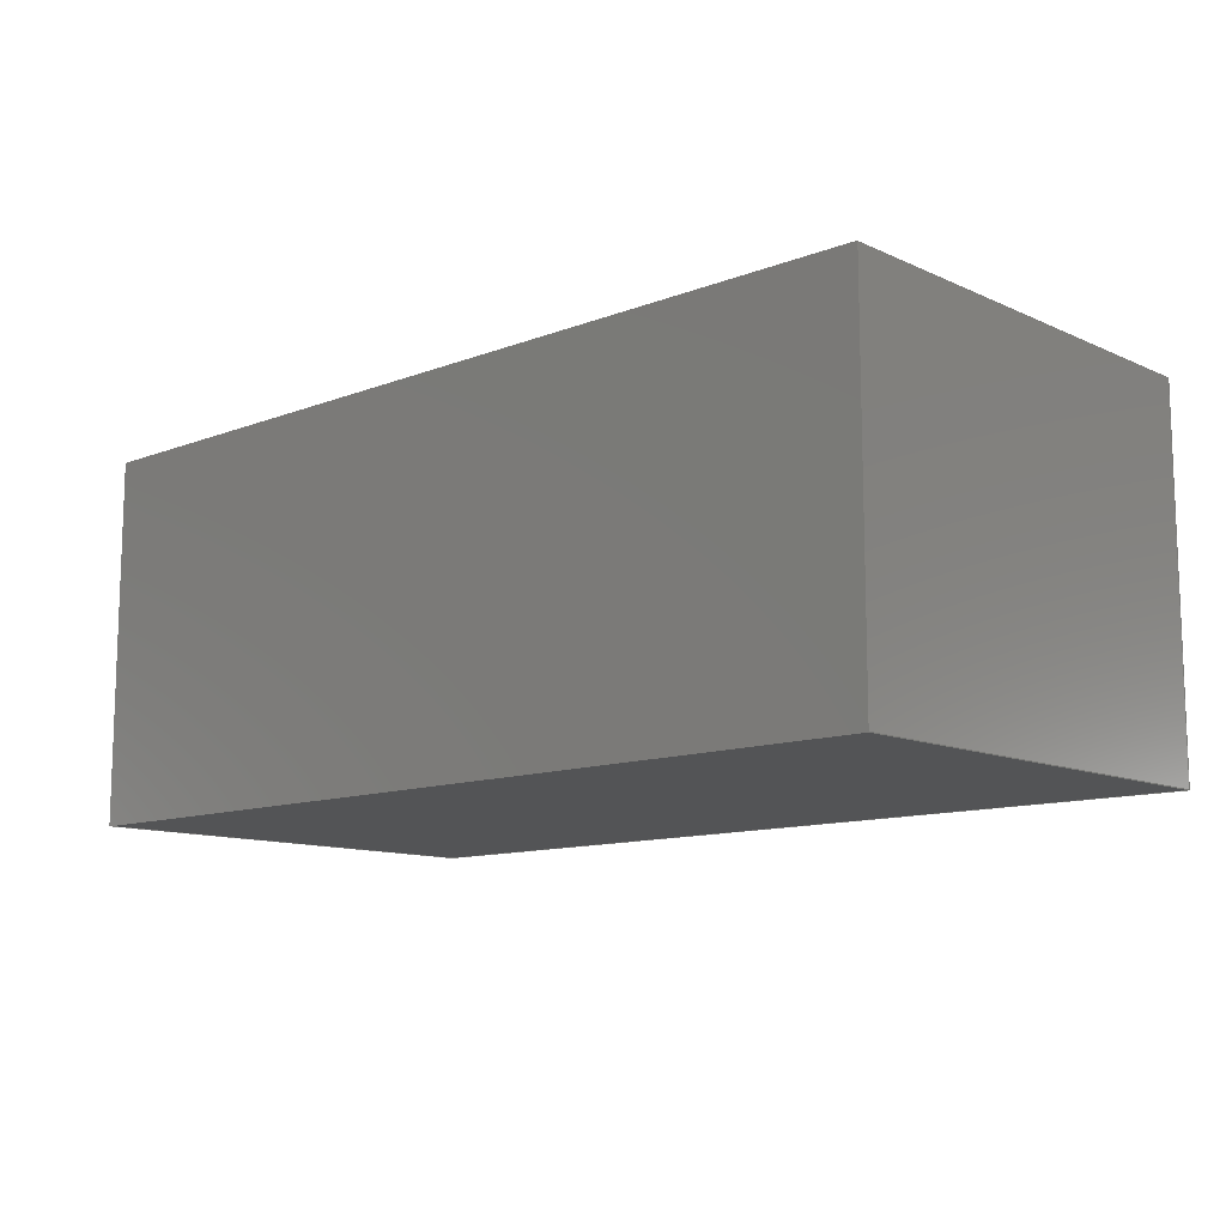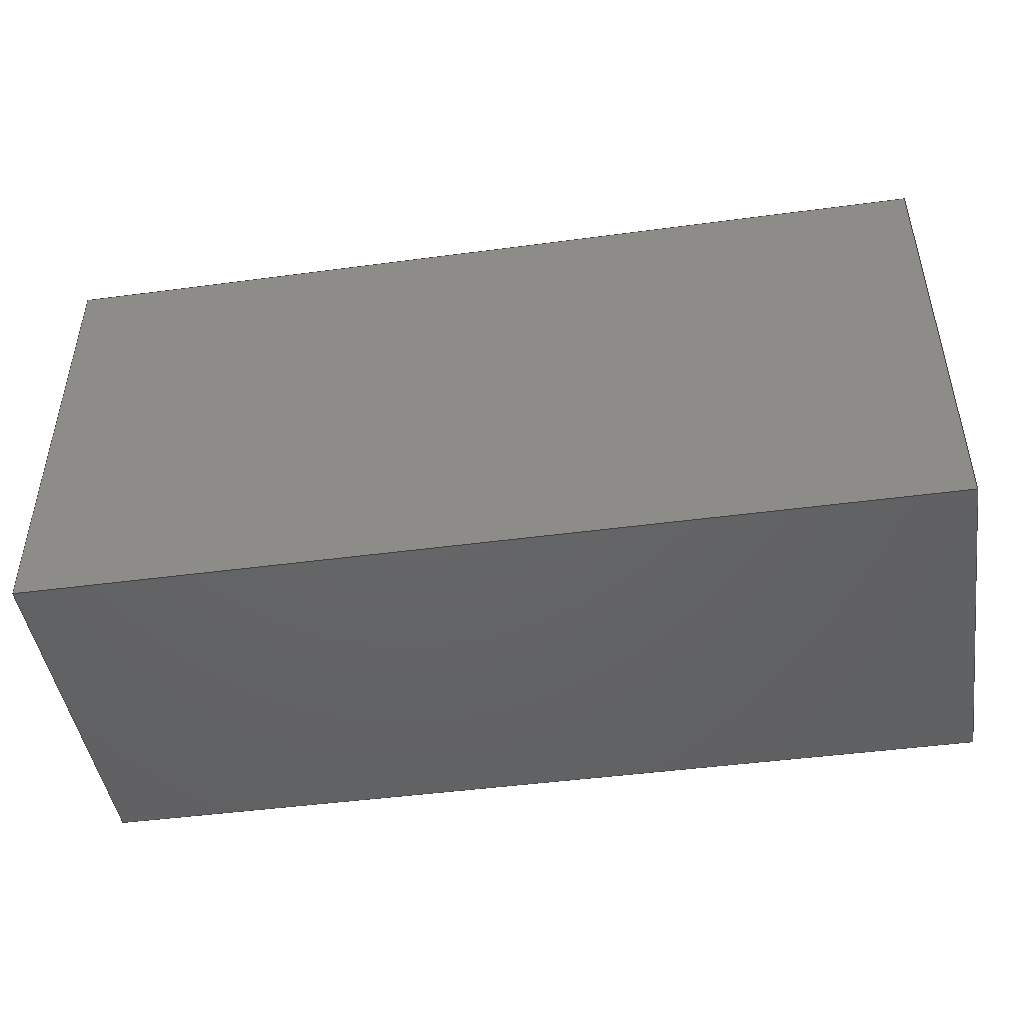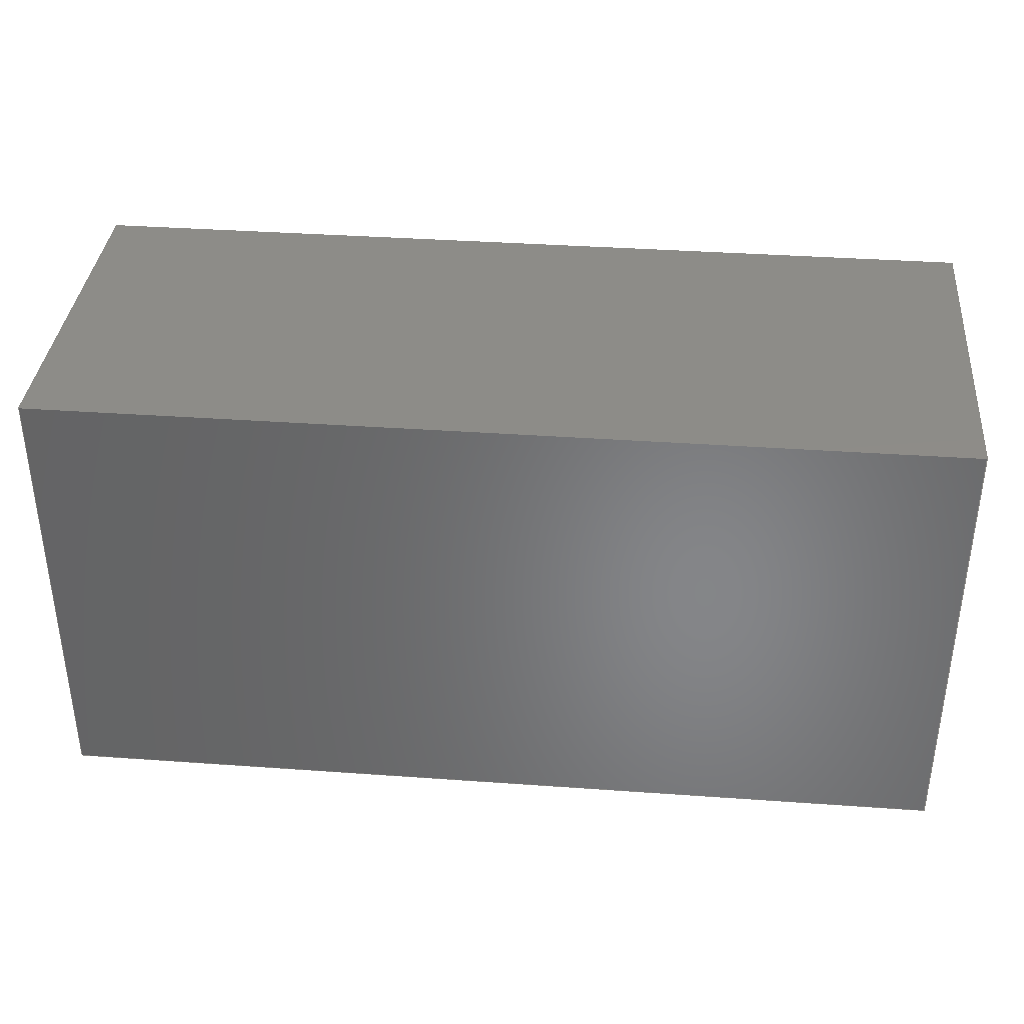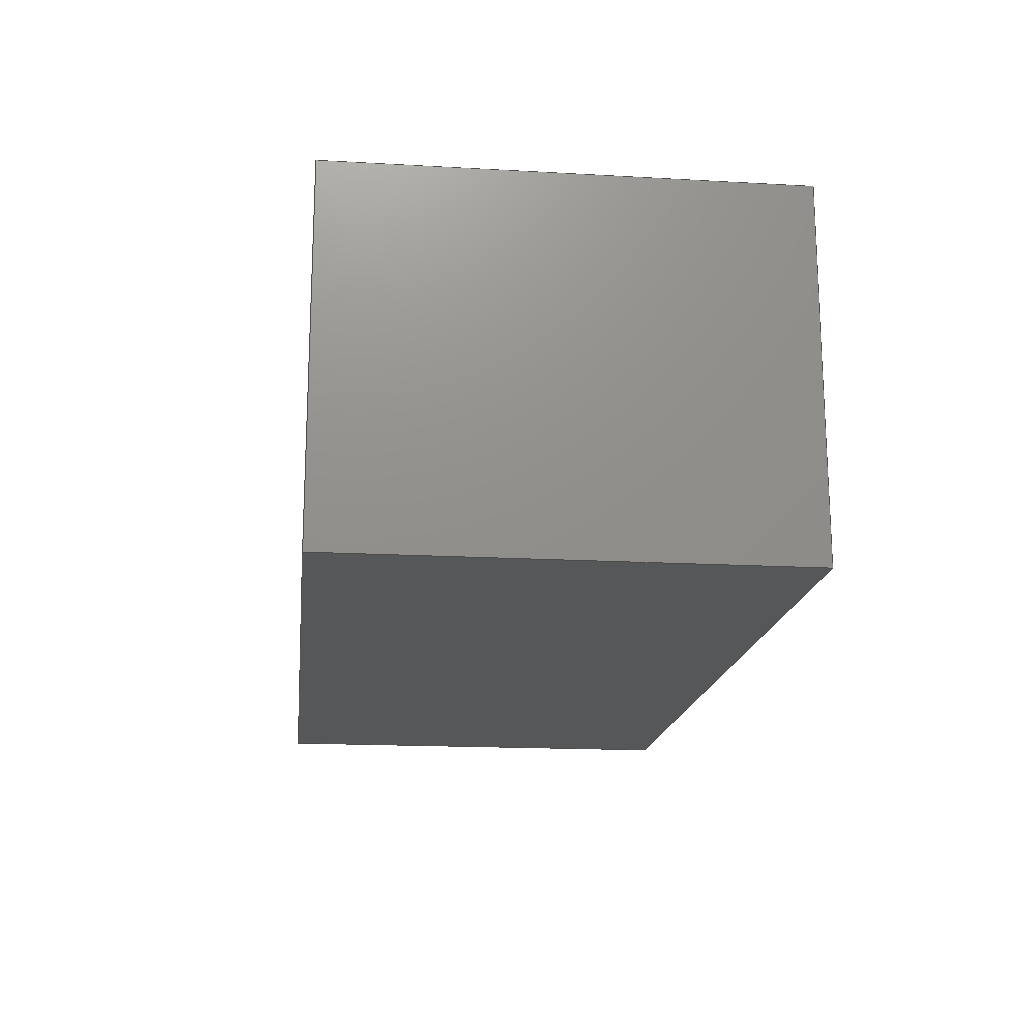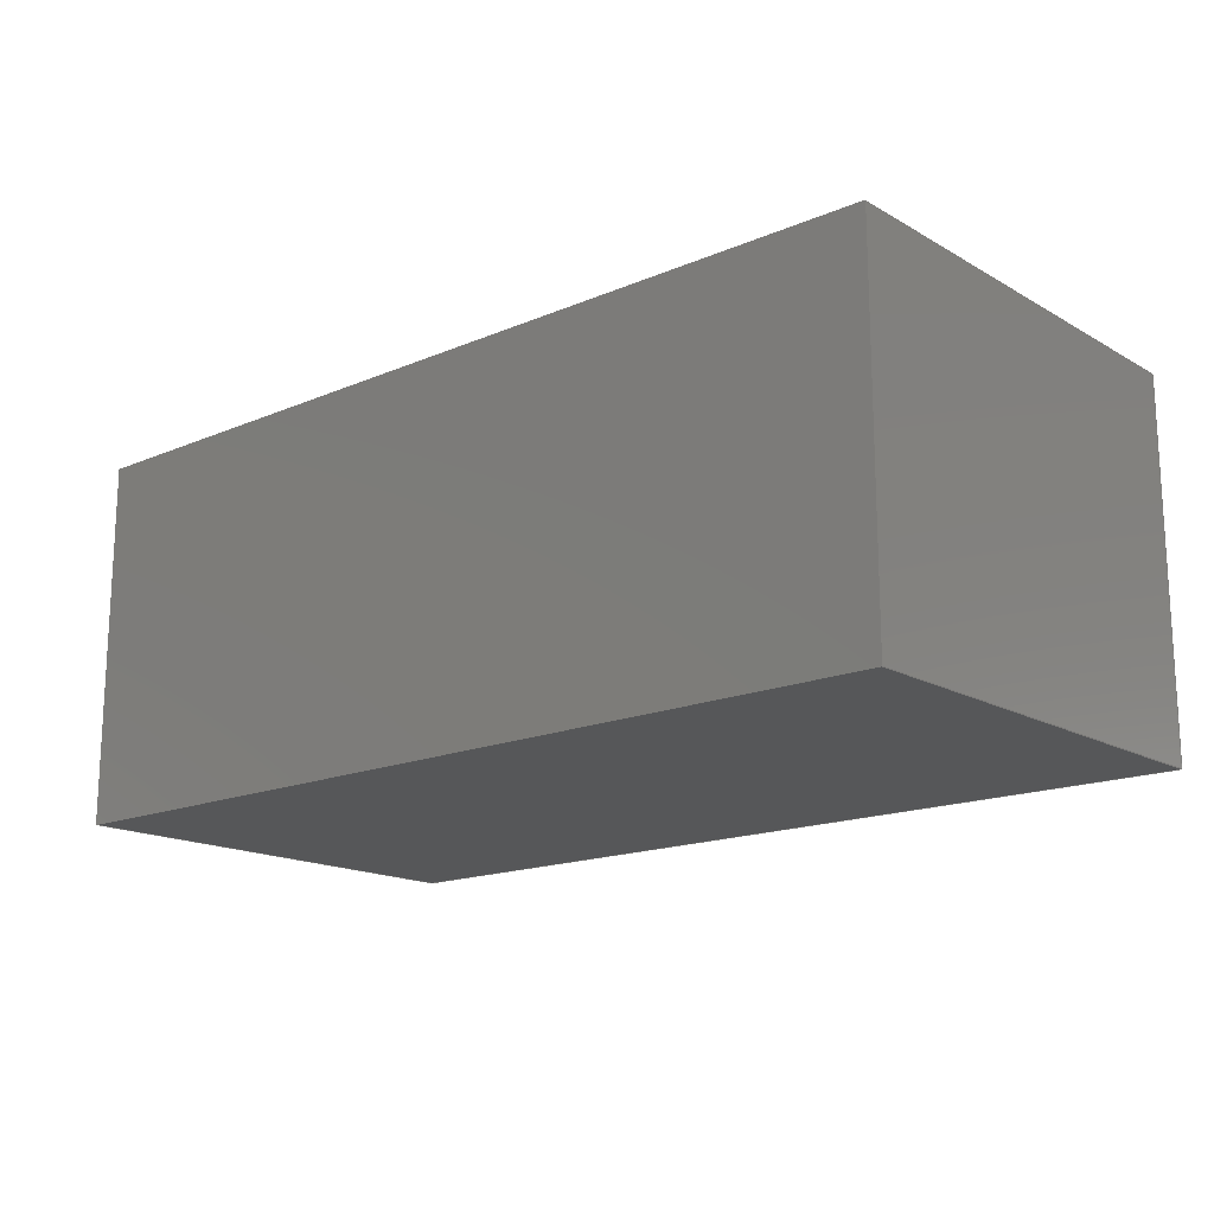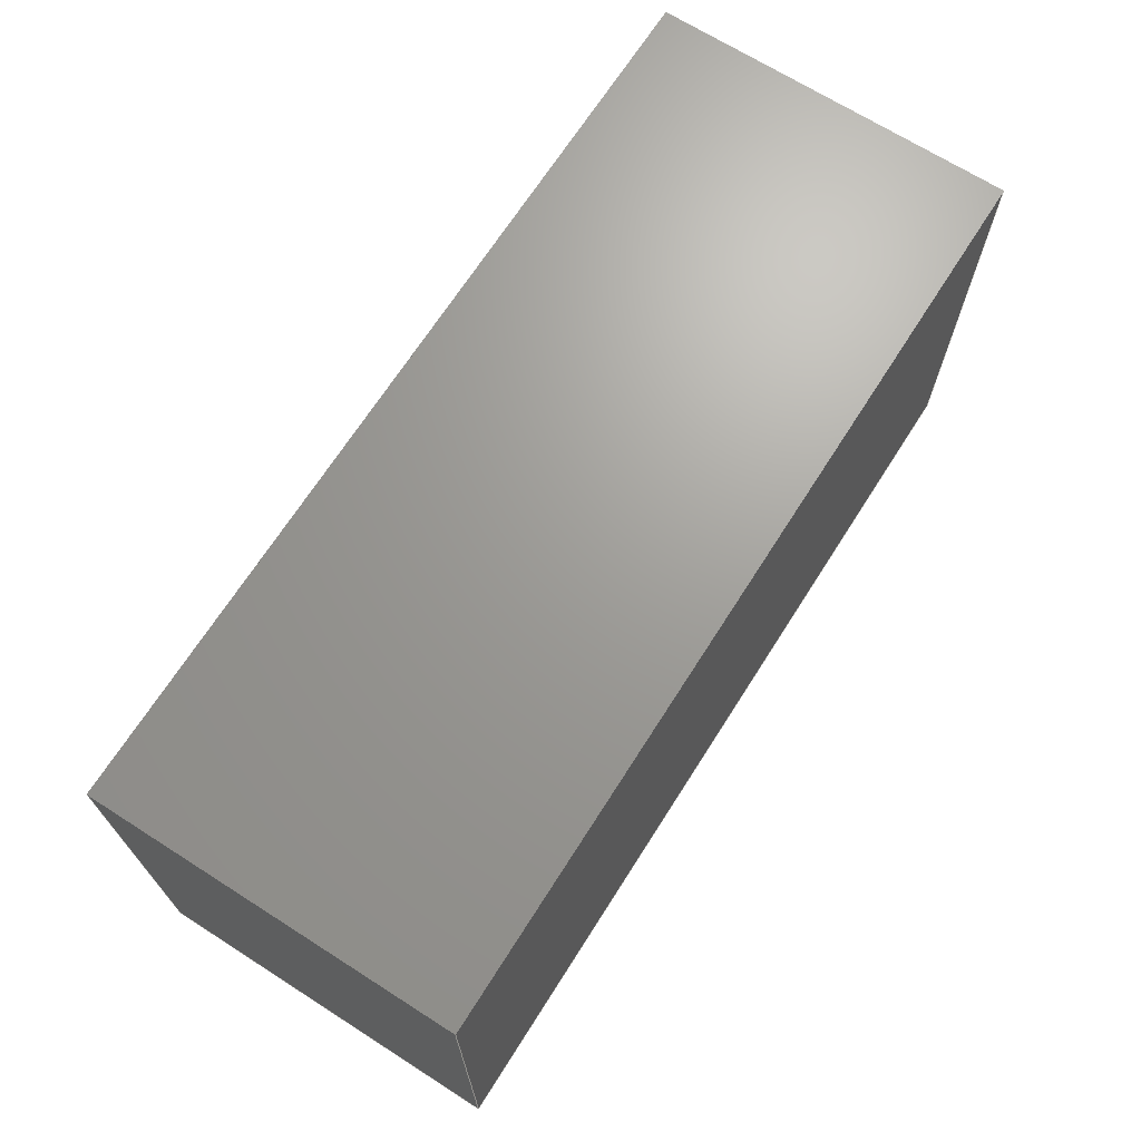
<metadata>
{"format":"step","ext":"step","renderer":"f3d","projection":"perspective","resolution":1024,"background":"white","views":[{"elev":-11.5,"azim":42.8,"up":"+Y"},{"elev":-46.0,"azim":-171.3,"up":"+Z"},{"elev":36.7,"azim":5.3,"up":"+Z"},{"elev":-17.1,"azim":83.6,"up":"+Y"},{"elev":-16.4,"azim":40.9,"up":"+Y"},{"elev":68.8,"azim":-57.5,"up":"+Z"}]}
</metadata>
<code>
ISO-10303-21;
DATA;
#1=MECHANICAL_DESIGN_GEOMETRIC_PRESENTATION_REPRESENTATION('',(#5,#6,
#7,#8,#9),#178);
#2=SHAPE_REPRESENTATION_RELATIONSHIP('SRR','None',#185,#3);
#3=ADVANCED_BREP_SHAPE_REPRESENTATION('',(#4),#177);
#4=MANIFOLD_SOLID_BREP('Body1',#102);
#5=STYLED_ITEM('',(#196),#97);
#6=STYLED_ITEM('',(#196),#99);
#7=STYLED_ITEM('',(#196),#100);
#8=STYLED_ITEM('',(#194),#101);
#9=STYLED_ITEM('',(#195),#4);
#10=FACE_OUTER_BOUND('',#16,.T.);
#11=FACE_OUTER_BOUND('',#17,.T.);
#12=FACE_OUTER_BOUND('',#18,.T.);
#13=FACE_OUTER_BOUND('',#19,.T.);
#14=FACE_OUTER_BOUND('',#20,.T.);
#15=FACE_OUTER_BOUND('',#21,.T.);
#16=EDGE_LOOP('',(#66,#67,#68,#69));
#17=EDGE_LOOP('',(#70,#71,#72,#73));
#18=EDGE_LOOP('',(#74,#75,#76,#77));
#19=EDGE_LOOP('',(#78,#79,#80,#81));
#20=EDGE_LOOP('',(#82,#83,#84,#85));
#21=EDGE_LOOP('',(#86,#87,#88,#89));
#22=LINE('',#152,#34);
#23=LINE('',#154,#35);
#24=LINE('',#156,#36);
#25=LINE('',#157,#37);
#26=LINE('',#160,#38);
#27=LINE('',#162,#39);
#28=LINE('',#163,#40);
#29=LINE('',#166,#41);
#30=LINE('',#168,#42);
#31=LINE('',#169,#43);
#32=LINE('',#171,#44);
#33=LINE('',#172,#45);
#34=VECTOR('',#126,10);
#35=VECTOR('',#127,10);
#36=VECTOR('',#128,10);
#37=VECTOR('',#129,10);
#38=VECTOR('',#132,10);
#39=VECTOR('',#133,10);
#40=VECTOR('',#134,10);
#41=VECTOR('',#137,10);
#42=VECTOR('',#138,10);
#43=VECTOR('',#139,10);
#44=VECTOR('',#142,10);
#45=VECTOR('',#143,10);
#46=VERTEX_POINT('',#150);
#47=VERTEX_POINT('',#151);
#48=VERTEX_POINT('',#153);
#49=VERTEX_POINT('',#155);
#50=VERTEX_POINT('',#159);
#51=VERTEX_POINT('',#161);
#52=VERTEX_POINT('',#165);
#53=VERTEX_POINT('',#167);
#54=EDGE_CURVE('',#46,#47,#22,.T.);
#55=EDGE_CURVE('',#47,#48,#23,.T.);
#56=EDGE_CURVE('',#49,#48,#24,.T.);
#57=EDGE_CURVE('',#46,#49,#25,.T.);
#58=EDGE_CURVE('',#50,#46,#26,.T.);
#59=EDGE_CURVE('',#51,#49,#27,.T.);
#60=EDGE_CURVE('',#50,#51,#28,.T.);
#61=EDGE_CURVE('',#52,#50,#29,.T.);
#62=EDGE_CURVE('',#53,#51,#30,.T.);
#63=EDGE_CURVE('',#52,#53,#31,.T.);
#64=EDGE_CURVE('',#47,#52,#32,.T.);
#65=EDGE_CURVE('',#48,#53,#33,.T.);
#66=ORIENTED_EDGE('',*,*,#54,.T.);
#67=ORIENTED_EDGE('',*,*,#55,.T.);
#68=ORIENTED_EDGE('',*,*,#56,.F.);
#69=ORIENTED_EDGE('',*,*,#57,.F.);
#70=ORIENTED_EDGE('',*,*,#58,.T.);
#71=ORIENTED_EDGE('',*,*,#57,.T.);
#72=ORIENTED_EDGE('',*,*,#59,.F.);
#73=ORIENTED_EDGE('',*,*,#60,.F.);
#74=ORIENTED_EDGE('',*,*,#61,.T.);
#75=ORIENTED_EDGE('',*,*,#60,.T.);
#76=ORIENTED_EDGE('',*,*,#62,.F.);
#77=ORIENTED_EDGE('',*,*,#63,.F.);
#78=ORIENTED_EDGE('',*,*,#64,.T.);
#79=ORIENTED_EDGE('',*,*,#63,.T.);
#80=ORIENTED_EDGE('',*,*,#65,.F.);
#81=ORIENTED_EDGE('',*,*,#55,.F.);
#82=ORIENTED_EDGE('',*,*,#65,.T.);
#83=ORIENTED_EDGE('',*,*,#62,.T.);
#84=ORIENTED_EDGE('',*,*,#59,.T.);
#85=ORIENTED_EDGE('',*,*,#56,.T.);
#86=ORIENTED_EDGE('',*,*,#64,.F.);
#87=ORIENTED_EDGE('',*,*,#54,.F.);
#88=ORIENTED_EDGE('',*,*,#58,.F.);
#89=ORIENTED_EDGE('',*,*,#61,.F.);
#90=PLANE('',#116);
#91=PLANE('',#117);
#92=PLANE('',#118);
#93=PLANE('',#119);
#94=PLANE('',#120);
#95=PLANE('',#121);
#96=ADVANCED_FACE('',(#10),#90,.T.);
#97=ADVANCED_FACE('',(#11),#91,.T.);
#98=ADVANCED_FACE('',(#12),#92,.T.);
#99=ADVANCED_FACE('',(#13),#93,.T.);
#100=ADVANCED_FACE('',(#14),#94,.T.);
#101=ADVANCED_FACE('',(#15),#95,.F.);
#102=CLOSED_SHELL('',(#96,#97,#98,#99,#100,#101));
#103=DERIVED_UNIT_ELEMENT(#105,1);
#104=DERIVED_UNIT_ELEMENT(#180,3);
#105=(
MASS_UNIT()
NAMED_UNIT(*)
SI_UNIT(.KILO.,.GRAM.)
);
#106=DERIVED_UNIT((#103,#104));
#107=MEASURE_REPRESENTATION_ITEM('density measure',
POSITIVE_RATIO_MEASURE(7850),#106);
#108=PROPERTY_DEFINITION_REPRESENTATION(#113,#110);
#109=PROPERTY_DEFINITION_REPRESENTATION(#114,#111);
#110=REPRESENTATION('material name',(#112),#177);
#111=REPRESENTATION('density',(#107),#177);
#112=DESCRIPTIVE_REPRESENTATION_ITEM('Steel','Steel');
#113=PROPERTY_DEFINITION('material property','material name',#187);
#114=PROPERTY_DEFINITION('material property','density of part',#187);
#115=AXIS2_PLACEMENT_3D('placement',#148,#122,#123);
#116=AXIS2_PLACEMENT_3D('',#149,#124,#125);
#117=AXIS2_PLACEMENT_3D('',#158,#130,#131);
#118=AXIS2_PLACEMENT_3D('',#164,#135,#136);
#119=AXIS2_PLACEMENT_3D('',#170,#140,#141);
#120=AXIS2_PLACEMENT_3D('',#173,#144,#145);
#121=AXIS2_PLACEMENT_3D('',#174,#146,#147);
#122=DIRECTION('axis',(0,0,1));
#123=DIRECTION('refdir',(1,0,0));
#124=DIRECTION('center_axis',(0,1,0));
#125=DIRECTION('ref_axis',(-1,0,0));
#126=DIRECTION('',(-1,0,0));
#127=DIRECTION('',(0,0,1));
#128=DIRECTION('',(-1,0,0));
#129=DIRECTION('',(0,0,1));
#130=DIRECTION('center_axis',(1,0,0));
#131=DIRECTION('ref_axis',(0,1,0));
#132=DIRECTION('',(0,1,0));
#133=DIRECTION('',(0,1,0));
#134=DIRECTION('',(0,0,1));
#135=DIRECTION('center_axis',(0,-1,0));
#136=DIRECTION('ref_axis',(1,0,0));
#137=DIRECTION('',(1,0,0));
#138=DIRECTION('',(1,0,0));
#139=DIRECTION('',(0,0,1));
#140=DIRECTION('center_axis',(-1,0,0));
#141=DIRECTION('ref_axis',(0,-1,0));
#142=DIRECTION('',(0,-1,0));
#143=DIRECTION('',(0,-1,0));
#144=DIRECTION('center_axis',(0,0,1));
#145=DIRECTION('ref_axis',(1,0,0));
#146=DIRECTION('center_axis',(0,0,1));
#147=DIRECTION('ref_axis',(1,0,0));
#148=CARTESIAN_POINT('',(0,0,0));
#149=CARTESIAN_POINT('Origin',(40,16,0));
#150=CARTESIAN_POINT('',(40,16,0));
#151=CARTESIAN_POINT('',(0,16,0));
#152=CARTESIAN_POINT('',(40,16,0));
#153=CARTESIAN_POINT('',(0,16,20));
#154=CARTESIAN_POINT('',(0,16,0));
#155=CARTESIAN_POINT('',(40,16,20));
#156=CARTESIAN_POINT('',(40,16,20));
#157=CARTESIAN_POINT('',(40,16,0));
#158=CARTESIAN_POINT('Origin',(40,0,0));
#159=CARTESIAN_POINT('',(40,0,0));
#160=CARTESIAN_POINT('',(40,0,0));
#161=CARTESIAN_POINT('',(40,0,20));
#162=CARTESIAN_POINT('',(40,0,20));
#163=CARTESIAN_POINT('',(40,0,0));
#164=CARTESIAN_POINT('Origin',(0,0,0));
#165=CARTESIAN_POINT('',(0,0,0));
#166=CARTESIAN_POINT('',(0,0,0));
#167=CARTESIAN_POINT('',(0,0,20));
#168=CARTESIAN_POINT('',(0,0,20));
#169=CARTESIAN_POINT('',(0,0,0));
#170=CARTESIAN_POINT('Origin',(0,16,0));
#171=CARTESIAN_POINT('',(0,16,0));
#172=CARTESIAN_POINT('',(0,16,20));
#173=CARTESIAN_POINT('Origin',(20,8,20));
#174=CARTESIAN_POINT('Origin',(20,8,0));
#175=UNCERTAINTY_MEASURE_WITH_UNIT(LENGTH_MEASURE(0.01),#179,
'DISTANCE_ACCURACY_VALUE',
'Maximum model space distance between geometric entities at asserted c
onnectivities');
#176=UNCERTAINTY_MEASURE_WITH_UNIT(LENGTH_MEASURE(0.01),#179,
'DISTANCE_ACCURACY_VALUE',
'Maximum model space distance between geometric entities at asserted c
onnectivities');
#177=(
GEOMETRIC_REPRESENTATION_CONTEXT(3)
GLOBAL_UNCERTAINTY_ASSIGNED_CONTEXT((#175))
GLOBAL_UNIT_ASSIGNED_CONTEXT((#179,#181,#182))
REPRESENTATION_CONTEXT('','3D')
);
#178=(
GEOMETRIC_REPRESENTATION_CONTEXT(3)
GLOBAL_UNCERTAINTY_ASSIGNED_CONTEXT((#176))
GLOBAL_UNIT_ASSIGNED_CONTEXT((#179,#181,#182))
REPRESENTATION_CONTEXT('','3D')
);
#179=(
LENGTH_UNIT()
NAMED_UNIT(*)
SI_UNIT(.MILLI.,.METRE.)
);
#180=(
LENGTH_UNIT()
NAMED_UNIT(*)
SI_UNIT($,.METRE.)
);
#181=(
NAMED_UNIT(*)
PLANE_ANGLE_UNIT()
SI_UNIT($,.RADIAN.)
);
#182=(
NAMED_UNIT(*)
SI_UNIT($,.STERADIAN.)
SOLID_ANGLE_UNIT()
);
#183=SHAPE_DEFINITION_REPRESENTATION(#184,#185);
#184=PRODUCT_DEFINITION_SHAPE('',$,#187);
#185=SHAPE_REPRESENTATION('',(#115),#177);
#186=PRODUCT_DEFINITION_CONTEXT('part definition',#191,'design');
#187=PRODUCT_DEFINITION('Untitled','Untitled',#188,#186);
#188=PRODUCT_DEFINITION_FORMATION('',$,#193);
#189=PRODUCT_RELATED_PRODUCT_CATEGORY('Untitled','Untitled',(#193));
#190=APPLICATION_PROTOCOL_DEFINITION('international standard',
'automotive_design',2009,#191);
#191=APPLICATION_CONTEXT(
'Core Data for Automotive Mechanical Design Process');
#192=PRODUCT_CONTEXT('part definition',#191,'mechanical');
#193=PRODUCT('Untitled','Untitled',$,(#192));
#194=PRESENTATION_STYLE_ASSIGNMENT((#197));
#195=PRESENTATION_STYLE_ASSIGNMENT((#198));
#196=PRESENTATION_STYLE_ASSIGNMENT((#199));
#197=SURFACE_STYLE_USAGE(.BOTH.,#200);
#198=SURFACE_STYLE_USAGE(.BOTH.,#201);
#199=SURFACE_STYLE_USAGE(.BOTH.,#202);
#200=SURFACE_SIDE_STYLE('',(#203));
#201=SURFACE_SIDE_STYLE('',(#204));
#202=SURFACE_SIDE_STYLE('',(#205));
#203=SURFACE_STYLE_FILL_AREA(#206);
#204=SURFACE_STYLE_FILL_AREA(#207);
#205=SURFACE_STYLE_FILL_AREA(#208);
#206=FILL_AREA_STYLE('Steel - Satin',(#209));
#207=FILL_AREA_STYLE('Plastic - Glossy (Red)',(#210));
#208=FILL_AREA_STYLE('Plastic - Glossy (Black)',(#211));
#209=FILL_AREA_STYLE_COLOUR('Steel - Satin',#212);
#210=FILL_AREA_STYLE_COLOUR('Plastic - Glossy (Red)',#213);
#211=FILL_AREA_STYLE_COLOUR('Plastic - Glossy (Black)',#214);
#212=COLOUR_RGB('Steel - Satin',0.6275,0.6275,0.6275);
#213=COLOUR_RGB('Plastic - Glossy (Red)',0.7686,0.2078,
0.1529);
#214=COLOUR_RGB('Plastic - Glossy (Black)',0.09804,0.09804,
0.09804);
ENDSEC;
END-ISO-10303-21;

</code>
